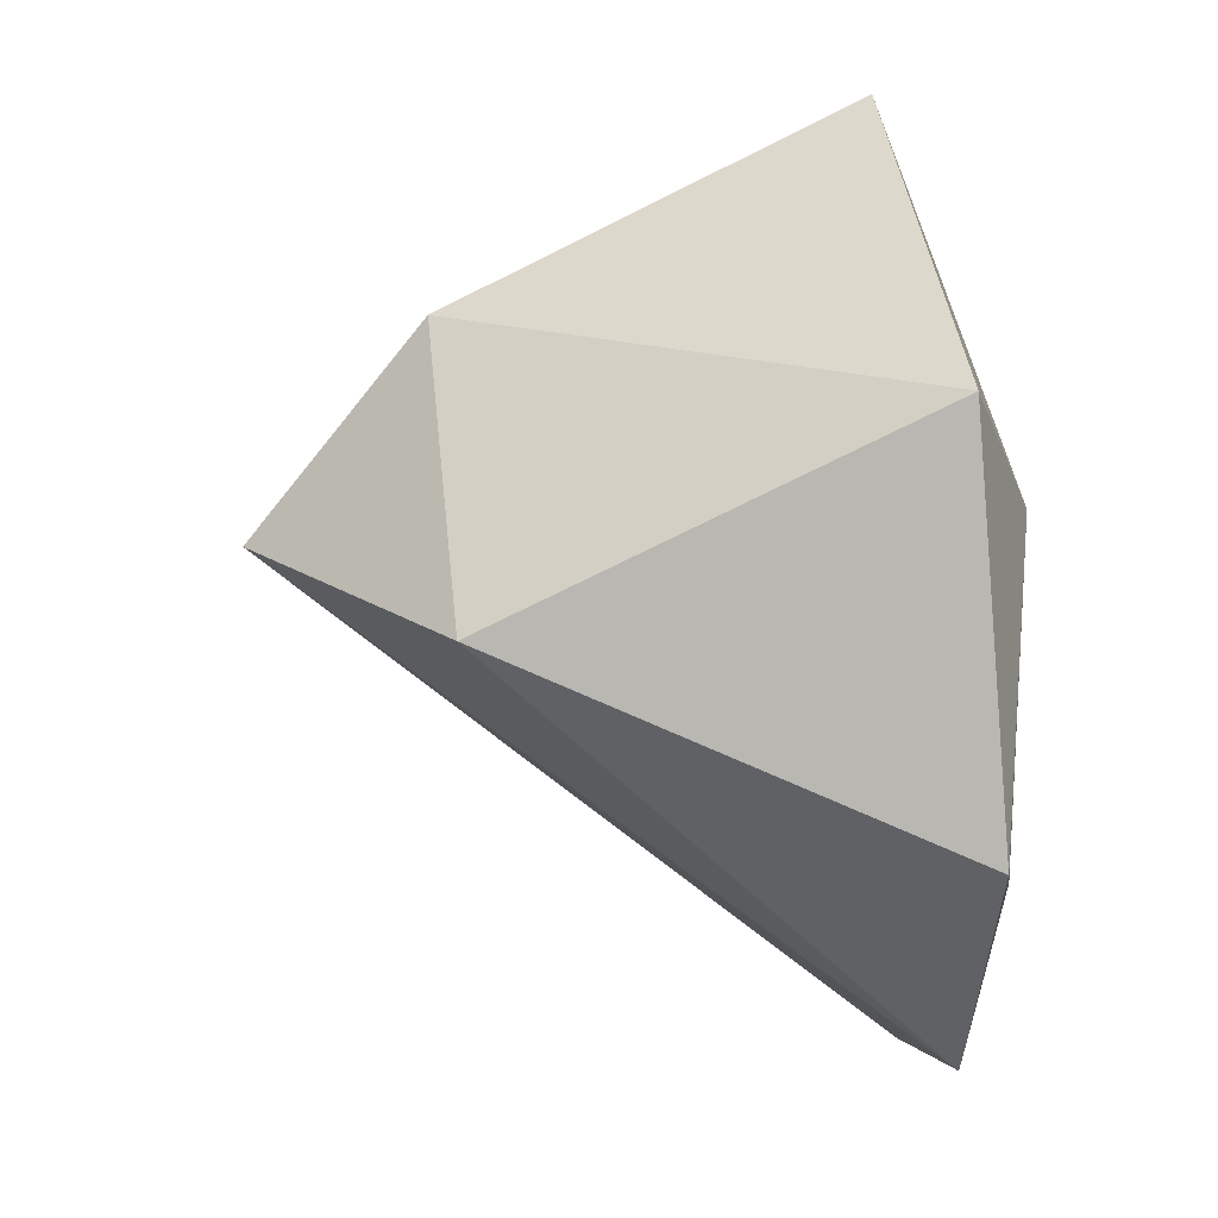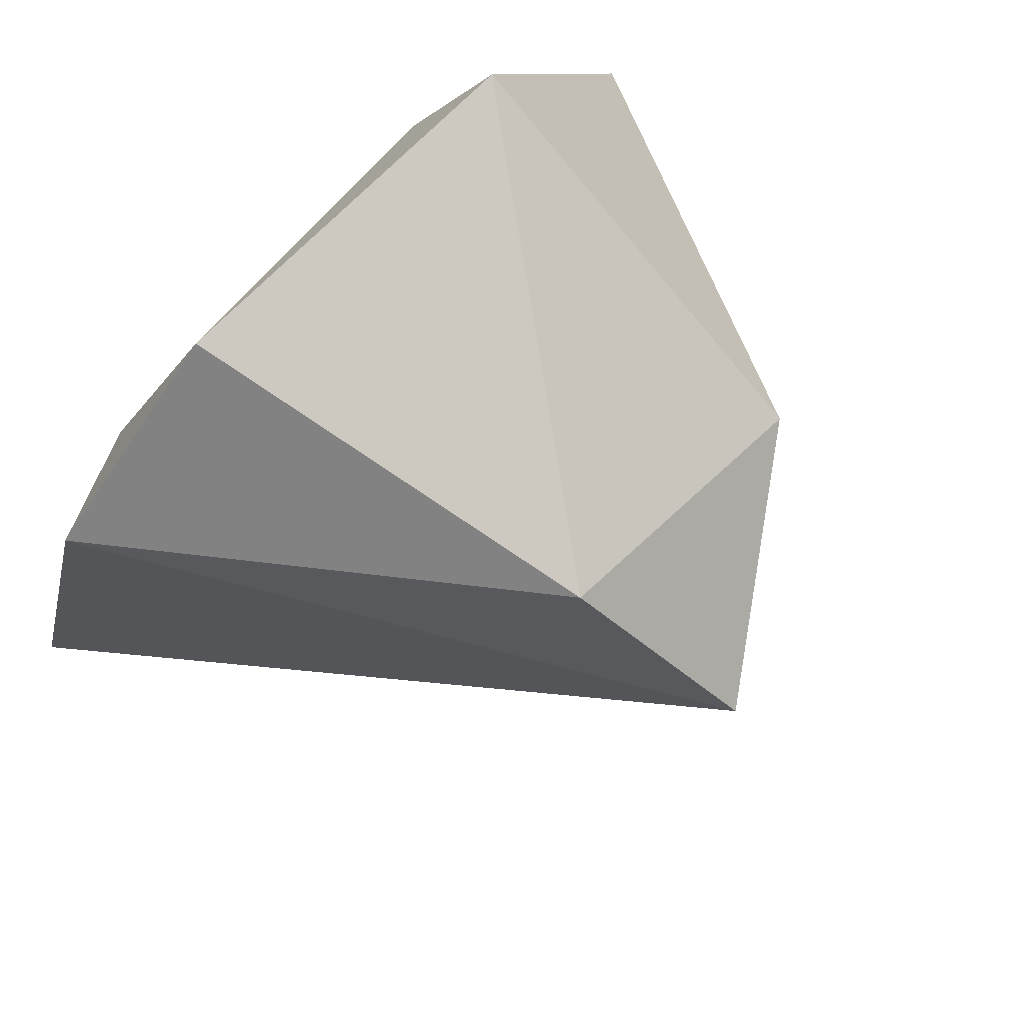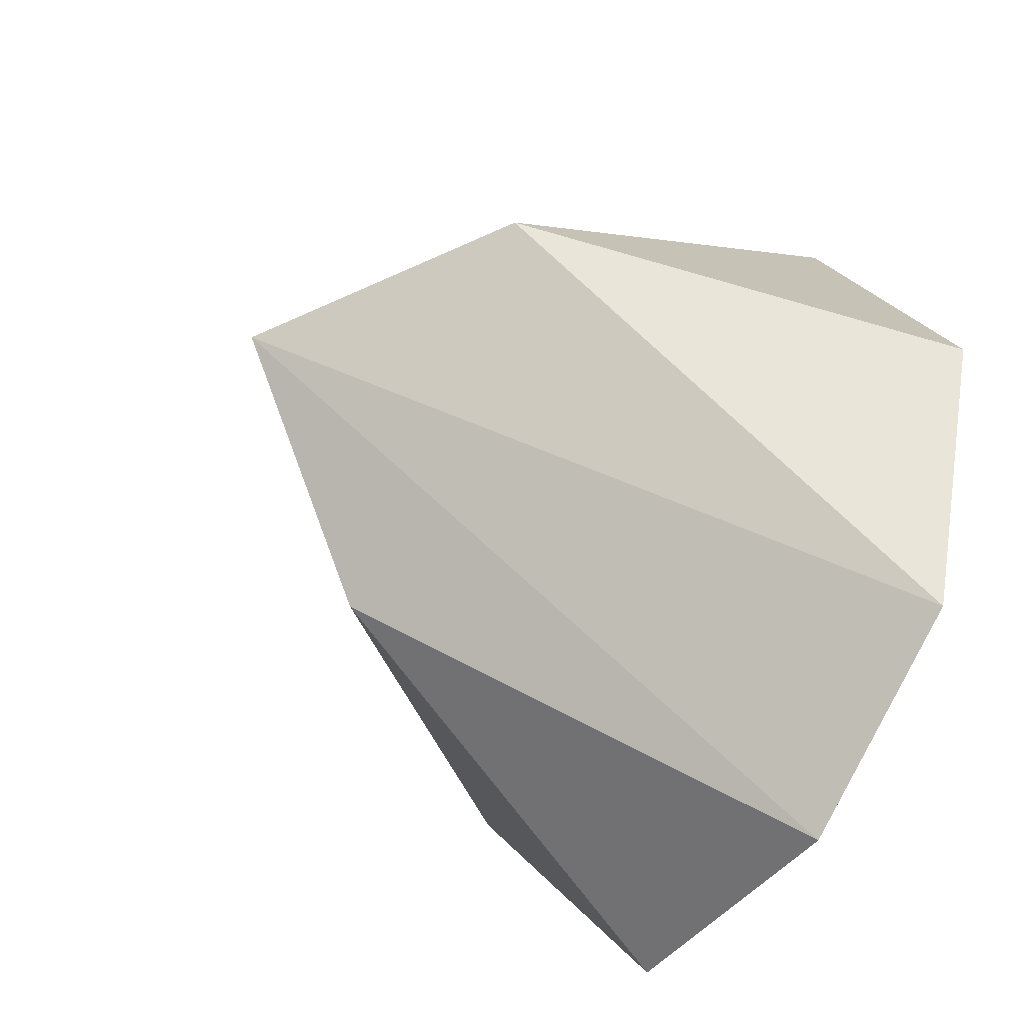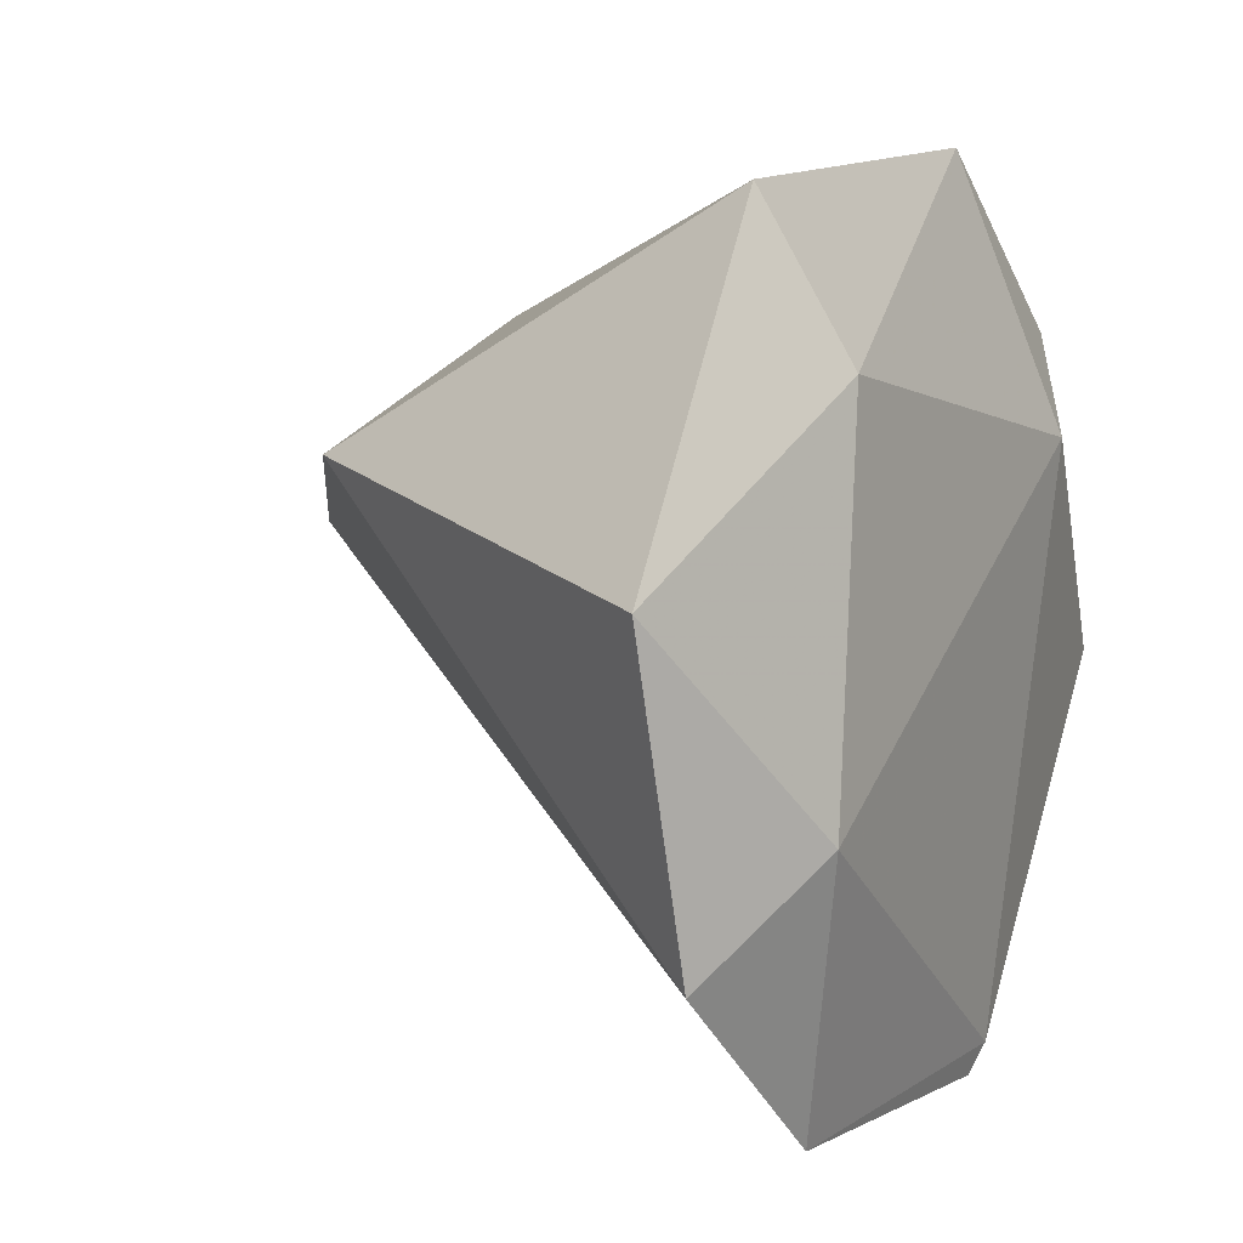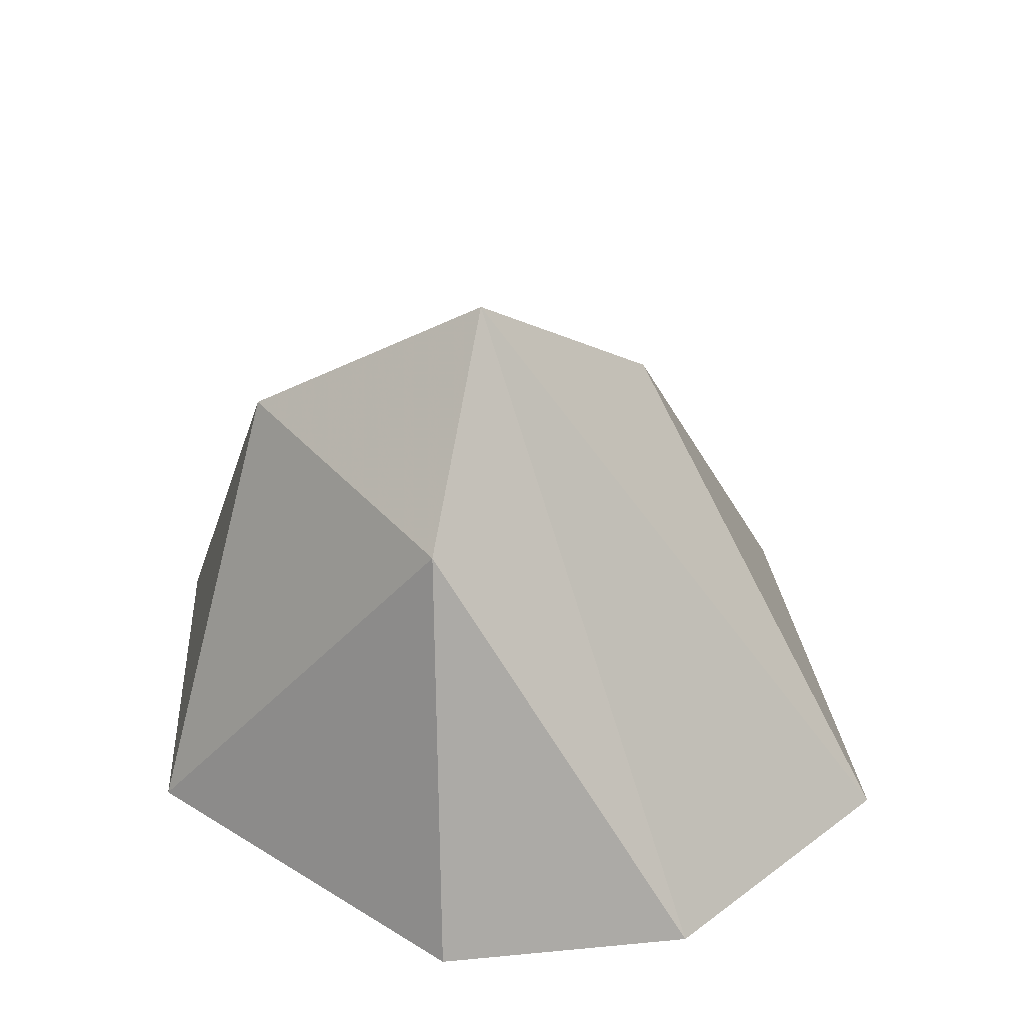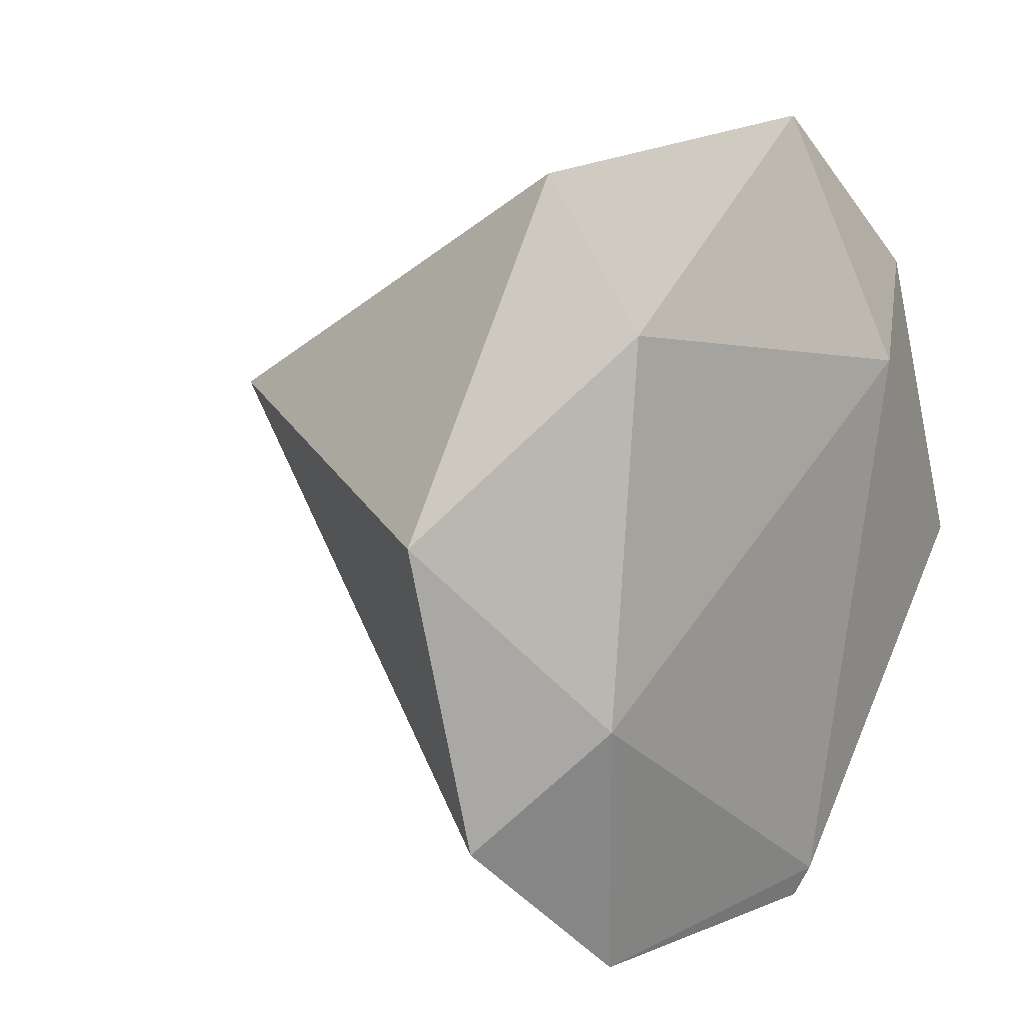
<metadata>
{"format":"obj","ext":"obj","renderer":"f3d","projection":"perspective","resolution":1024,"background":"white","views":[{"elev":34.7,"azim":-98.3,"up":"+Z"},{"elev":77.0,"azim":132.7,"up":"+Z"},{"elev":-43.8,"azim":-124.6,"up":"+Z"},{"elev":1.7,"azim":-60.8,"up":"+Z"},{"elev":36.8,"azim":29.1,"up":"+Y"},{"elev":6.1,"azim":-49.6,"up":"+Z"}]}
</metadata>
<code>
g Generated convex submesh 1
v -0.08007 0.004343 0.08299
v 0.0596 0.02415 -0.1651
v 0.06456 0.01949 -0.1532
v 0.005622 0.2679 0.03687
v 0.1466 0.03102 0.1102
v -0.1466 0.03102 -0.1097
v -0.1015 0.03102 0.144
v 0.1805 0.0254 -0.01384
v -0.09585 0.2002 0.05943
v 0.02657 0.1964 0.1146
v 0.03592 0.1941 -0.05879
v -0.1805 0.03102 0.008653
v 0.06201 0.03102 0.1722
v -0.06197 0.03102 -0.1718
v 0.09701 0.003139 0.06761
v -0.09709 0.00307 -0.06717
g Generated convex submesh 1_0
f 16 3 15
f 8 3 2
f 8 4 5
f 9 4 6
f 10 9 7
f 10 5 4
f 10 4 9
f 11 8 2
f 11 4 8
f 12 1 7
f 12 9 6
f 12 7 9
f 13 7 1
f 13 10 7
f 13 5 10
f 14 2 3
f 14 6 4
f 14 11 2
f 14 4 11
f 15 3 8
f 15 8 5
f 15 13 1
f 15 5 13
f 16 1 12
f 16 12 6
f 16 14 3
f 16 6 14
f 16 15 1

</code>
